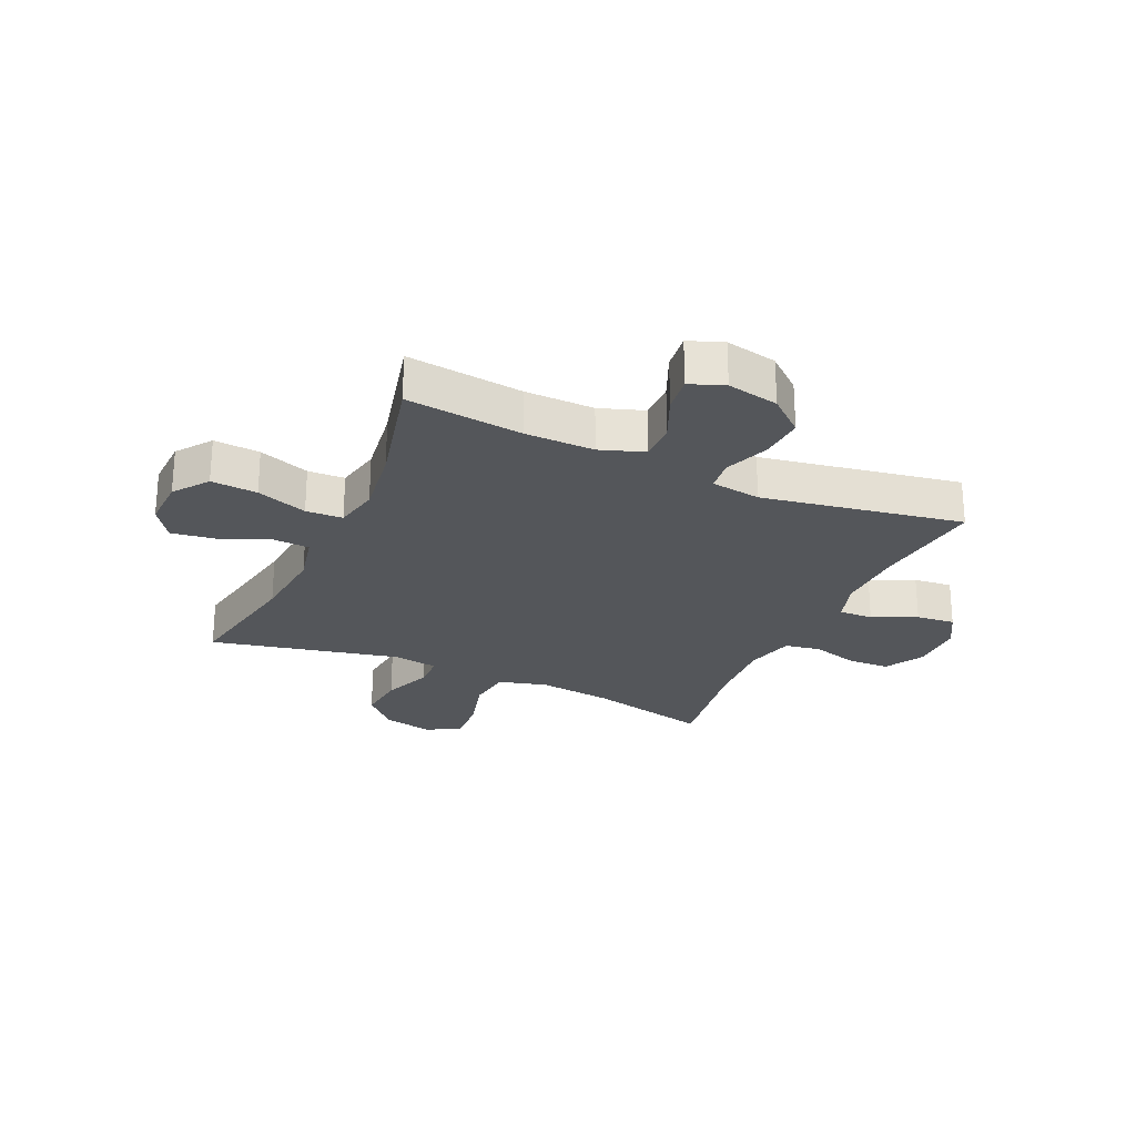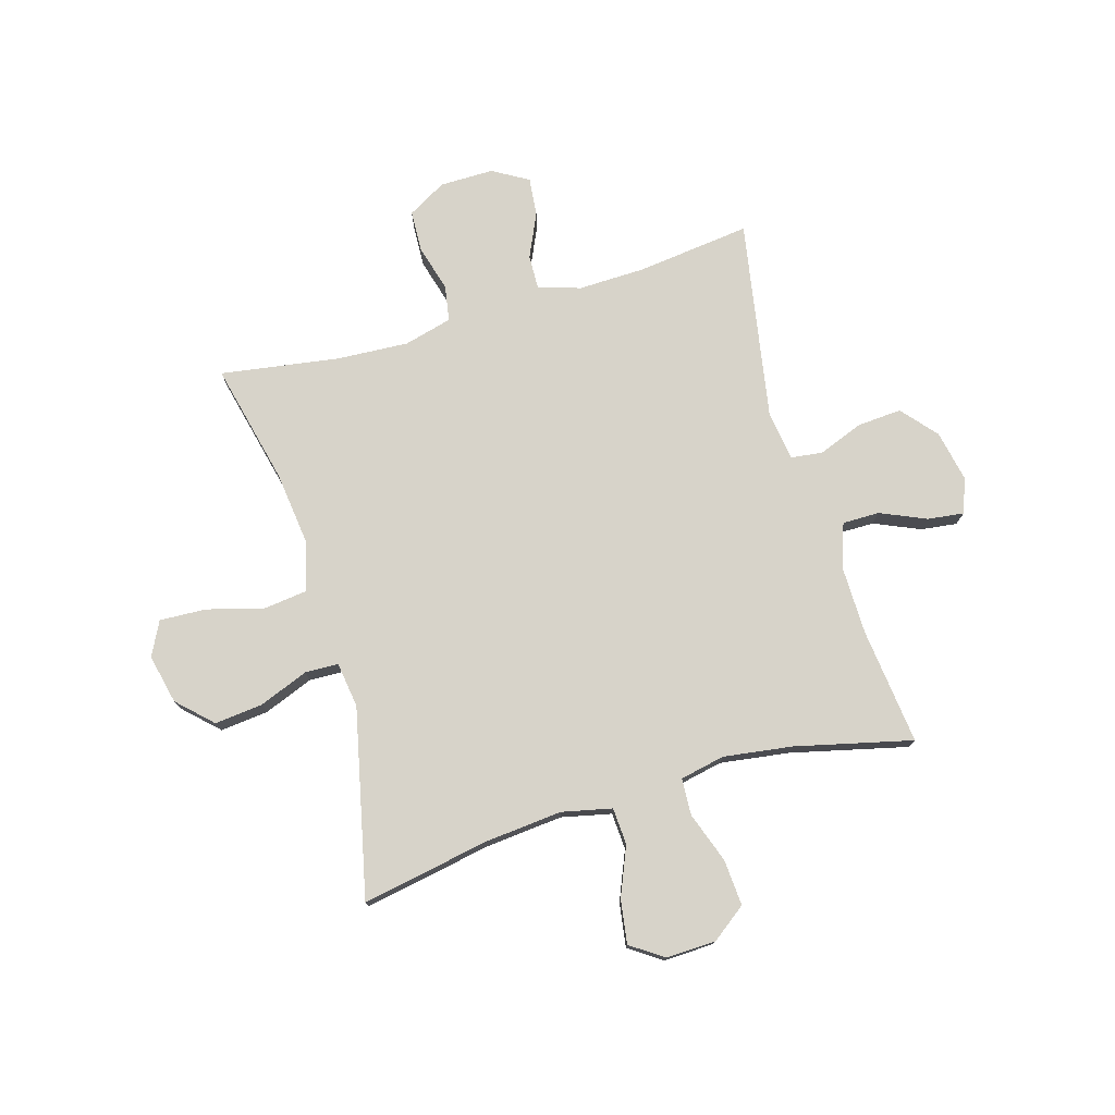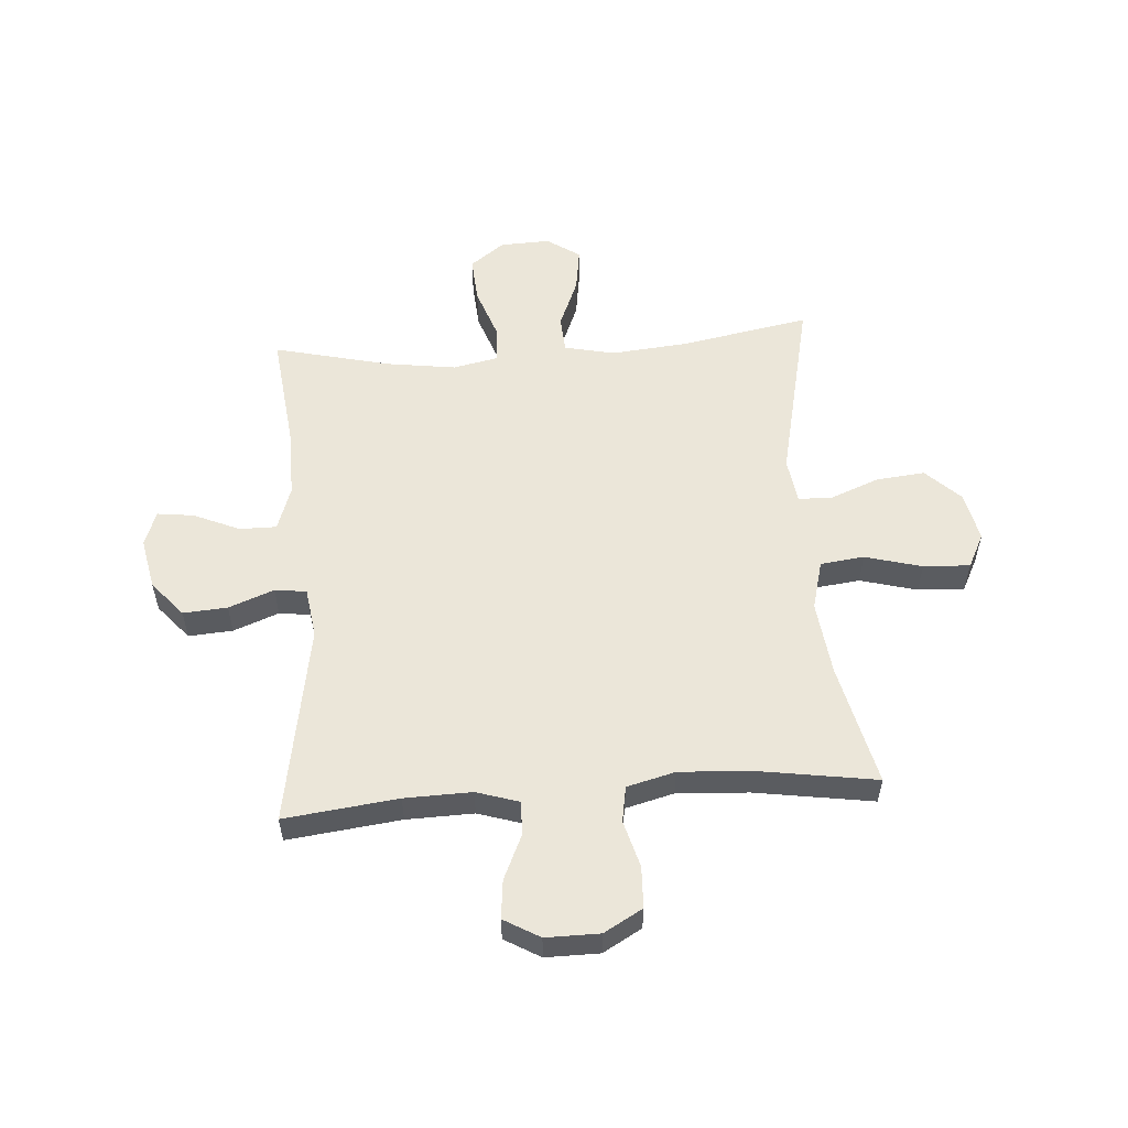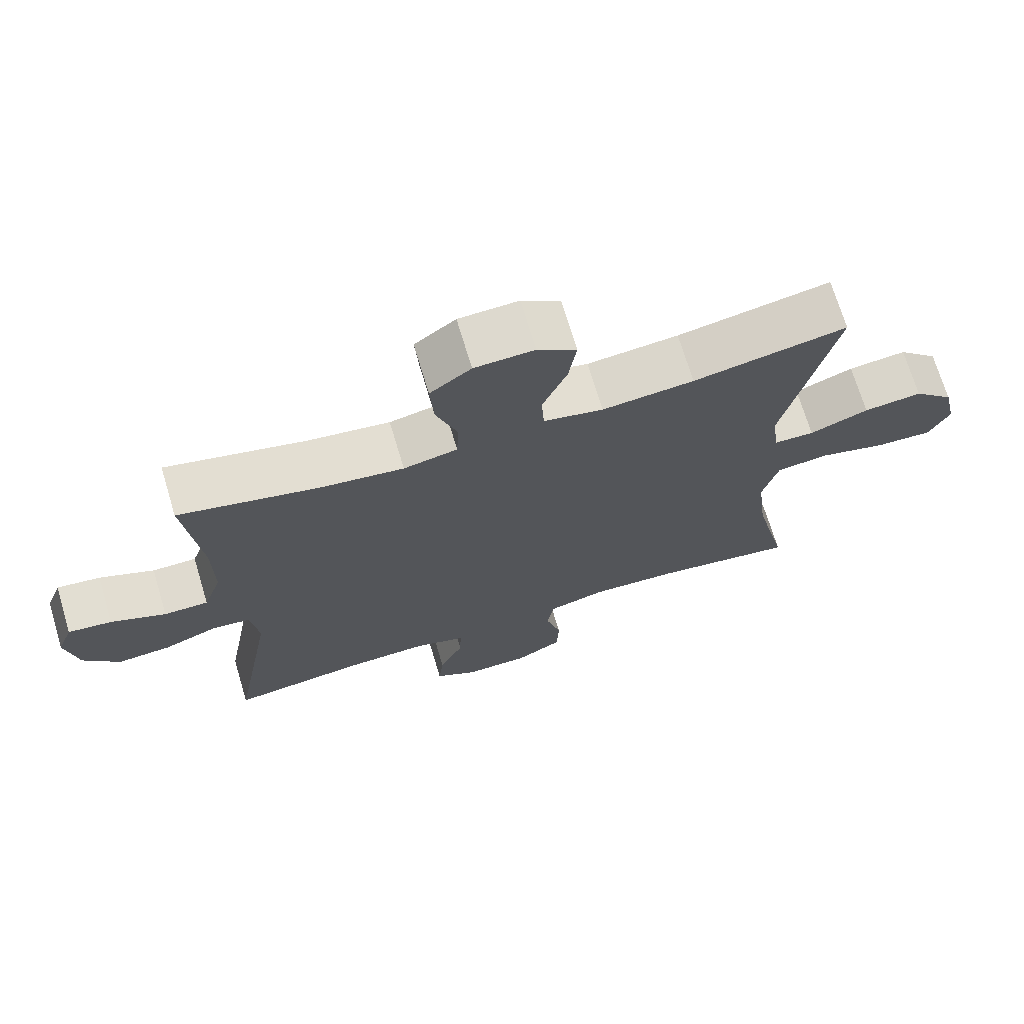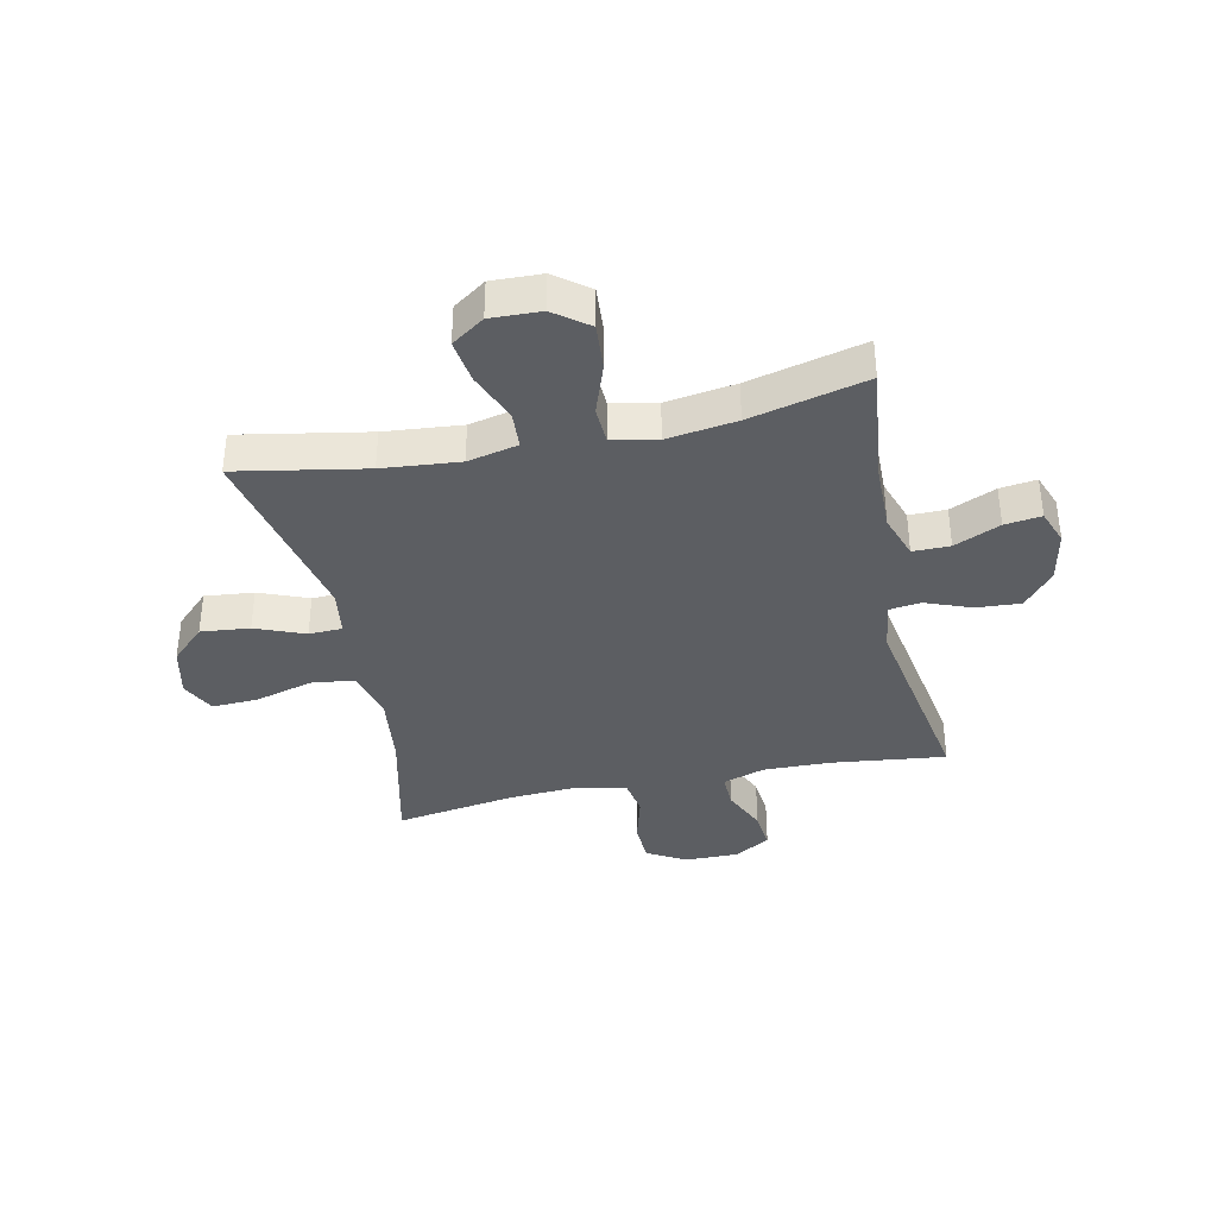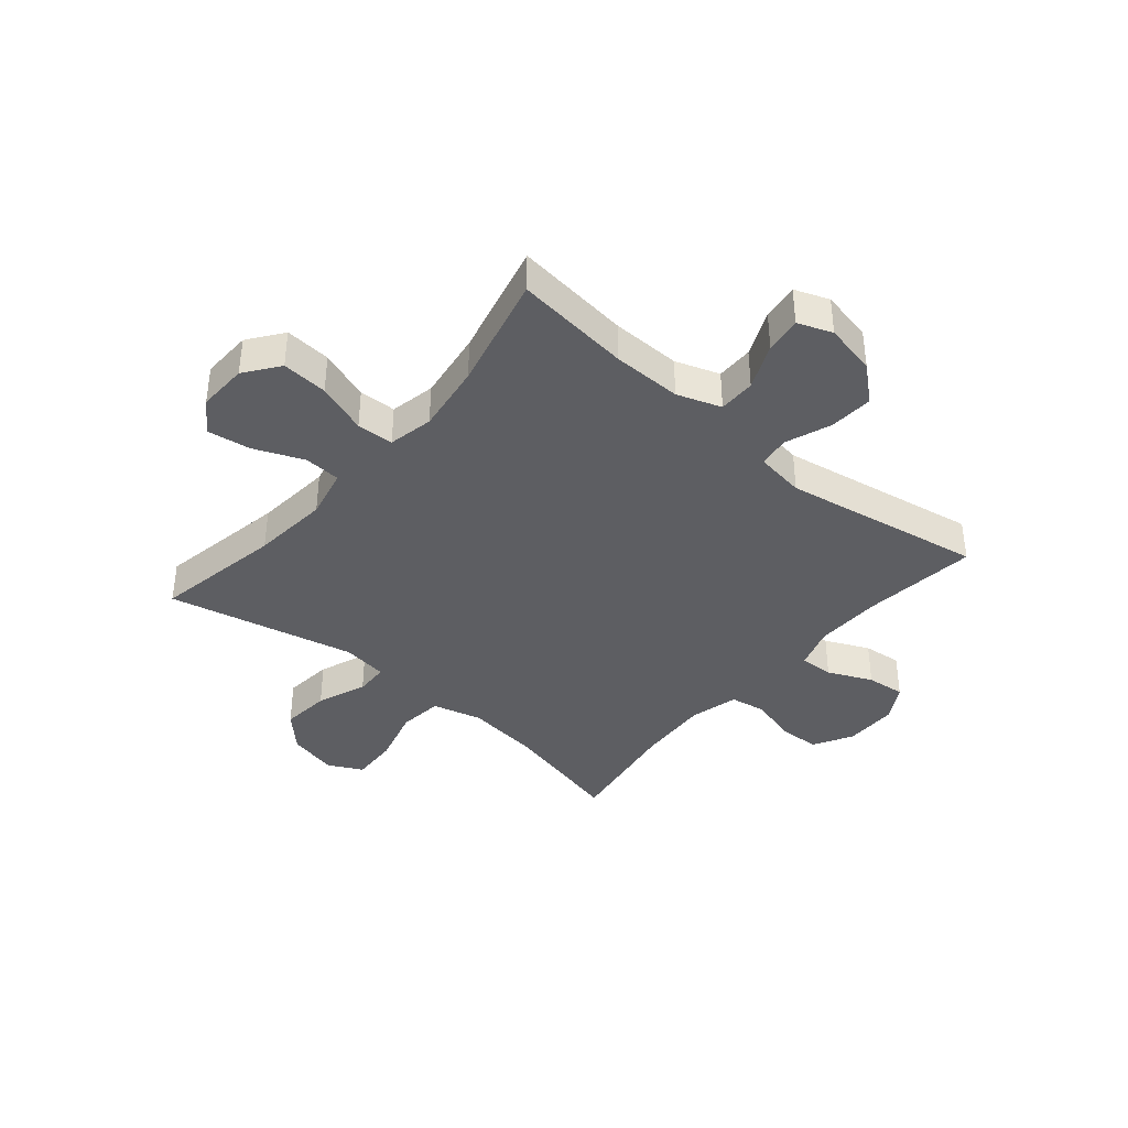
<metadata>
{"format":"obj","ext":"obj","renderer":"f3d","projection":"perspective","resolution":1024,"background":"white","views":[{"elev":-25.5,"azim":65.6,"up":"+Y"},{"elev":76.3,"azim":-16.4,"up":"+Y"},{"elev":55.7,"azim":175.8,"up":"+Y"},{"elev":70.7,"azim":163.3,"up":"+Z"},{"elev":-37.7,"azim":12.0,"up":"+Y"},{"elev":-39.3,"azim":49.8,"up":"+Y"}]}
</metadata>
<code>
o path3094
v 0.2872 0.0375 0.4564
v 0.1628 0.0375 0.4388
v 0.0821 0.0375 0.4555
v 0.07896 0.0375 0.5213
v 0.111 0.0375 0.6124
v 0.1168 0.0375 0.695
v 0.0552 0.0375 0.7408
v -0.03455 0.0375 0.7438
v -0.09291 0.0375 0.7038
v -0.08126 0.0375 0.6259
v -0.0445 0.0375 0.5375
v -0.04841 0.0375 0.4715
v -0.1381 0.0375 0.4517
v -0.2759 0.0375 0.4644
v -0.5064 0.0375 0.5066
v -0.4309 0.0375 0.1695
v -0.4423 0.0375 0.0883
v -0.5022 0.0375 0.0862
v -0.5903 0.0375 0.1206
v -0.6776 0.0375 0.1296
v -0.7379 0.0375 0.0711
v -0.7577 0.0375 -0.01737
v -0.7267 0.0375 -0.07844
v -0.6432 0.0375 -0.07445
v -0.5411 0.0375 -0.04665
v -0.4629 0.0375 -0.056
v -0.4396 0.0375 -0.1442
v -0.4552 0.0375 -0.2762
v -0.5064 0.0375 -0.4951
v -0.2939 0.0375 -0.4623
v -0.1655 0.0375 -0.4547
v -0.079 0.0375 -0.477
v -0.06807 0.0375 -0.541
v -0.09129 0.0375 -0.6249
v -0.08841 0.0375 -0.6988
v -0.01912 0.0375 -0.738
v 0.07717 0.0375 -0.7384
v 0.1412 0.0375 -0.7012
v 0.1339 0.0375 -0.632
v 0.09789 0.0375 -0.5533
v 0.09602 0.0375 -0.4921
v 0.1719 0.0375 -0.468
v 0.2923 0.0375 -0.4709
v 0.4955 0.0375 -0.4951
v 0.4323 0.0375 -0.1369
v 0.4451 0.0375 -0.04799
v 0.5014 0.0375 -0.04083
v 0.5827 0.0375 -0.07175
v 0.662 0.0375 -0.0772
v 0.7158 0.0375 -0.01419
v 0.7344 0.0375 0.07804
v 0.7111 0.0375 0.1396
v 0.6458 0.0375 0.1313
v 0.5641 0.0375 0.09548
v 0.4977 0.0375 0.09524
v 0.4703 0.0375 0.1741
v 0.4719 0.0375 0.298
v 0.4955 0.0375 0.5066
v 0.2872 -0.0375 0.4564
v 0.1628 -0.0375 0.4388
v 0.0821 -0.0375 0.4555
v 0.07896 -0.0375 0.5213
v 0.111 -0.0375 0.6124
v 0.1168 -0.0375 0.695
v 0.0552 -0.0375 0.7408
v -0.03455 -0.0375 0.7438
v -0.09291 -0.0375 0.7038
v -0.08126 -0.0375 0.6259
v -0.0445 -0.0375 0.5375
v -0.04841 -0.0375 0.4715
v -0.1381 -0.0375 0.4517
v -0.2759 -0.0375 0.4644
v -0.5064 -0.0375 0.5066
v -0.4309 -0.0375 0.1695
v -0.4423 -0.0375 0.0883
v -0.5022 -0.0375 0.0862
v -0.5903 -0.0375 0.1206
v -0.6776 -0.0375 0.1296
v -0.7379 -0.0375 0.0711
v -0.7577 -0.0375 -0.01737
v -0.7267 -0.0375 -0.07844
v -0.6432 -0.0375 -0.07445
v -0.5411 -0.0375 -0.04665
v -0.4629 -0.0375 -0.056
v -0.4396 -0.0375 -0.1442
v -0.4552 -0.0375 -0.2762
v -0.5064 -0.0375 -0.4951
v -0.2939 -0.0375 -0.4623
v -0.1655 -0.0375 -0.4547
v -0.079 -0.0375 -0.477
v -0.06807 -0.0375 -0.541
v -0.09129 -0.0375 -0.6249
v -0.08841 -0.0375 -0.6988
v -0.01912 -0.0375 -0.738
v 0.07717 -0.0375 -0.7384
v 0.1412 -0.0375 -0.7012
v 0.1339 -0.0375 -0.632
v 0.09789 -0.0375 -0.5533
v 0.09602 -0.0375 -0.4921
v 0.1719 -0.0375 -0.468
v 0.2923 -0.0375 -0.4709
v 0.4955 -0.0375 -0.4951
v 0.4323 -0.0375 -0.1369
v 0.4451 -0.0375 -0.04799
v 0.5014 -0.0375 -0.04083
v 0.5827 -0.0375 -0.07175
v 0.662 -0.0375 -0.0772
v 0.7158 -0.0375 -0.01419
v 0.7344 -0.0375 0.07804
v 0.7111 -0.0375 0.1396
v 0.6458 -0.0375 0.1313
v 0.5641 -0.0375 0.09548
v 0.4977 -0.0375 0.09524
v 0.4703 -0.0375 0.1741
v 0.4719 -0.0375 0.298
v 0.4955 -0.0375 0.5066
v 0.0552 0.0375 0.7408
v -0.03455 0.0375 0.7438
v -0.09291 0.0375 0.7038
v -0.09291 0.0375 0.7038
v 0.1168 0.0375 0.695
v -0.08126 0.0375 0.6259
v 0.111 0.0375 0.6124
v -0.0445 0.0375 0.5375
v 0.07896 0.0375 0.5213
v -0.04841 0.0375 0.4715
v -0.04841 0.0375 0.4715
v 0.0821 0.0375 0.4555
v 0.0821 0.0375 0.4555
v -0.2759 0.0375 0.4644
v -0.5064 0.0375 0.5066
v -0.5064 0.0375 0.5066
v 0.4955 0.0375 0.5066
v 0.4955 0.0375 0.5066
v 0.2872 0.0375 0.4564
v -0.1381 0.0375 0.4517
v 0.1628 0.0375 0.4388
v 0.4719 0.0375 0.298
v 0.4703 0.0375 0.1741
v -0.4309 0.0375 0.1695
v 0.4977 0.0375 0.09524
v 0.4977 0.0375 0.09524
v -0.4423 0.0375 0.0883
v -0.4423 0.0375 0.0883
v 0.7344 0.0375 0.07804
v 0.7111 0.0375 0.1396
v 0.7111 0.0375 0.1396
v 0.6458 0.0375 0.1313
v 0.5641 0.0375 0.09548
v -0.5903 0.0375 0.1206
v -0.6776 0.0375 0.1296
v -0.7379 0.0375 0.0711
v -0.5022 0.0375 0.0862
v 0.7158 0.0375 -0.01419
v -0.7577 0.0375 -0.01737
v 0.662 0.0375 -0.0772
v -0.7267 0.0375 -0.07844
v -0.7267 0.0375 -0.07844
v 0.5827 0.0375 -0.07175
v 0.5014 0.0375 -0.04083
v 0.4451 0.0375 -0.04799
v 0.4451 0.0375 -0.04799
v -0.5411 0.0375 -0.04665
v -0.4629 0.0375 -0.056
v -0.4629 0.0375 -0.056
v -0.6432 0.0375 -0.07445
v 0.4323 0.0375 -0.1369
v -0.4396 0.0375 -0.1442
v -0.4552 0.0375 -0.2762
v 0.4955 0.0375 -0.4951
v 0.4955 0.0375 -0.4951
v 0.1719 0.0375 -0.468
v 0.2923 0.0375 -0.4709
v -0.1655 0.0375 -0.4547
v -0.079 0.0375 -0.477
v -0.079 0.0375 -0.477
v -0.2939 0.0375 -0.4623
v 0.09602 0.0375 -0.4921
v 0.09602 0.0375 -0.4921
v -0.5064 0.0375 -0.4951
v -0.5064 0.0375 -0.4951
v -0.06807 0.0375 -0.541
v 0.09789 0.0375 -0.5533
v -0.09129 0.0375 -0.6249
v 0.1339 0.0375 -0.632
v -0.08841 0.0375 -0.6988
v 0.1412 0.0375 -0.7012
v 0.1412 0.0375 -0.7012
v -0.01912 0.0375 -0.738
v 0.07717 0.0375 -0.7384
v 0.0552 -0.0375 0.7408
v -0.03455 -0.0375 0.7438
v -0.09291 -0.0375 0.7038
v -0.09291 -0.0375 0.7038
v 0.1168 -0.0375 0.695
v -0.08126 -0.0375 0.6259
v 0.111 -0.0375 0.6124
v -0.0445 -0.0375 0.5375
v 0.07896 -0.0375 0.5213
v -0.04841 -0.0375 0.4715
v -0.04841 -0.0375 0.4715
v 0.0821 -0.0375 0.4555
v 0.0821 -0.0375 0.4555
v -0.2759 -0.0375 0.4644
v -0.5064 -0.0375 0.5066
v -0.5064 -0.0375 0.5066
v 0.4955 -0.0375 0.5066
v 0.4955 -0.0375 0.5066
v 0.2872 -0.0375 0.4564
v -0.1381 -0.0375 0.4517
v 0.1628 -0.0375 0.4388
v 0.4719 -0.0375 0.298
v 0.4703 -0.0375 0.1741
v -0.4309 -0.0375 0.1695
v 0.4977 -0.0375 0.09524
v 0.4977 -0.0375 0.09524
v -0.4423 -0.0375 0.0883
v -0.4423 -0.0375 0.0883
v 0.7344 -0.0375 0.07804
v 0.7111 -0.0375 0.1396
v 0.7111 -0.0375 0.1396
v 0.6458 -0.0375 0.1313
v 0.5641 -0.0375 0.09548
v -0.5903 -0.0375 0.1206
v -0.6776 -0.0375 0.1296
v -0.7379 -0.0375 0.0711
v -0.5022 -0.0375 0.0862
v 0.7158 -0.0375 -0.01419
v -0.7577 -0.0375 -0.01737
v 0.662 -0.0375 -0.0772
v -0.7267 -0.0375 -0.07844
v -0.7267 -0.0375 -0.07844
v 0.5827 -0.0375 -0.07175
v 0.5014 -0.0375 -0.04083
v 0.4451 -0.0375 -0.04799
v 0.4451 -0.0375 -0.04799
v -0.5411 -0.0375 -0.04665
v -0.4629 -0.0375 -0.056
v -0.4629 -0.0375 -0.056
v -0.6432 -0.0375 -0.07445
v 0.4323 -0.0375 -0.1369
v -0.4396 -0.0375 -0.1442
v -0.4552 -0.0375 -0.2762
v 0.4955 -0.0375 -0.4951
v 0.4955 -0.0375 -0.4951
v 0.1719 -0.0375 -0.468
v 0.2923 -0.0375 -0.4709
v -0.1655 -0.0375 -0.4547
v -0.079 -0.0375 -0.477
v -0.079 -0.0375 -0.477
v -0.2939 -0.0375 -0.4623
v 0.09602 -0.0375 -0.4921
v 0.09602 -0.0375 -0.4921
v -0.5064 -0.0375 -0.4951
v -0.5064 -0.0375 -0.4951
v -0.06807 -0.0375 -0.541
v 0.09789 -0.0375 -0.5533
v -0.09129 -0.0375 -0.6249
v 0.1339 -0.0375 -0.632
v -0.08841 -0.0375 -0.6988
v 0.1412 -0.0375 -0.7012
v 0.1412 -0.0375 -0.7012
v -0.01912 -0.0375 -0.738
v 0.07717 -0.0375 -0.7384
f 230 228 233
f 228 223 233
f 258 257 256
f 256 252 249
f 224 237 227
f 215 234 223
f 235 213 211
f 246 241 249
f 260 263 258
f 219 222 228
f 240 224 226
f 256 257 252
f 214 210 204
f 251 243 254
f 214 204 205
f 223 228 222
f 257 263 259
f 234 215 235
f 202 200 210
f 196 192 193
f 243 248 242
f 248 249 242
f 191 197 195
f 242 235 217
f 238 227 237
f 235 211 202
f 209 212 207
f 249 241 242
f 217 235 202
f 222 219 220
f 238 217 227
f 211 213 209
f 240 226 229
f 209 213 212
f 237 224 240
f 202 199 200
f 217 210 214
f 247 241 246
f 233 223 234
f 240 229 231
f 242 217 238
f 215 213 235
f 252 246 249
f 261 259 264
f 197 198 199
f 200 199 198
f 263 257 258
f 197 191 196
f 241 247 244
f 196 191 192
f 251 248 243
f 224 225 226
f 217 202 210
f 264 259 263
f 198 197 196
f 242 241 235
f 7 8 66 65
f 8 120 194 66
f 6 7 65 64
f 9 10 68 67
f 5 6 64 63
f 10 11 69 68
f 4 5 63 62
f 11 127 201 69
f 129 4 62 203
f 14 132 206 72
f 134 1 59 208
f 12 13 71 70
f 13 14 72 71
f 1 2 60 59
f 2 3 61 60
f 57 58 116 115
f 56 57 115 114
f 15 16 74 73
f 142 56 114 216
f 16 144 218 74
f 51 147 221 109
f 52 53 111 110
f 53 54 112 111
f 19 20 78 77
f 20 21 79 78
f 18 19 77 76
f 54 55 113 112
f 17 18 76 75
f 50 51 109 108
f 21 22 80 79
f 49 50 108 107
f 22 158 232 80
f 48 49 107 106
f 47 48 106 105
f 162 47 105 236
f 25 165 239 83
f 24 25 83 82
f 23 24 82 81
f 45 46 104 103
f 26 27 85 84
f 27 28 86 85
f 171 45 103 245
f 42 43 101 100
f 31 176 250 89
f 30 31 89 88
f 179 42 100 253
f 181 30 88 255
f 28 29 87 86
f 32 33 91 90
f 43 44 102 101
f 40 41 99 98
f 33 34 92 91
f 39 40 98 97
f 34 35 93 92
f 188 39 97 262
f 35 36 94 93
f 37 38 96 95
f 36 37 95 94
f 156 159 154
f 154 159 149
f 184 182 183
f 182 175 178
f 150 153 163
f 141 149 160
f 161 137 139
f 172 175 167
f 186 184 189
f 145 154 148
f 166 152 150
f 182 178 183
f 140 130 136
f 177 180 169
f 140 131 130
f 149 148 154
f 183 185 189
f 160 161 141
f 128 136 126
f 122 119 118
f 169 168 174
f 174 168 175
f 117 121 123
f 168 143 161
f 164 163 153
f 161 128 137
f 135 133 138
f 175 168 167
f 143 128 161
f 148 146 145
f 164 153 143
f 137 135 139
f 166 155 152
f 135 138 139
f 163 166 150
f 128 126 125
f 143 140 136
f 173 172 167
f 159 160 149
f 166 157 155
f 168 164 143
f 141 161 139
f 178 175 172
f 187 190 185
f 123 125 124
f 126 124 125
f 189 184 183
f 123 122 117
f 167 170 173
f 122 118 117
f 177 169 174
f 150 152 151
f 143 136 128
f 190 189 185
f 124 122 123
f 168 161 167

</code>
